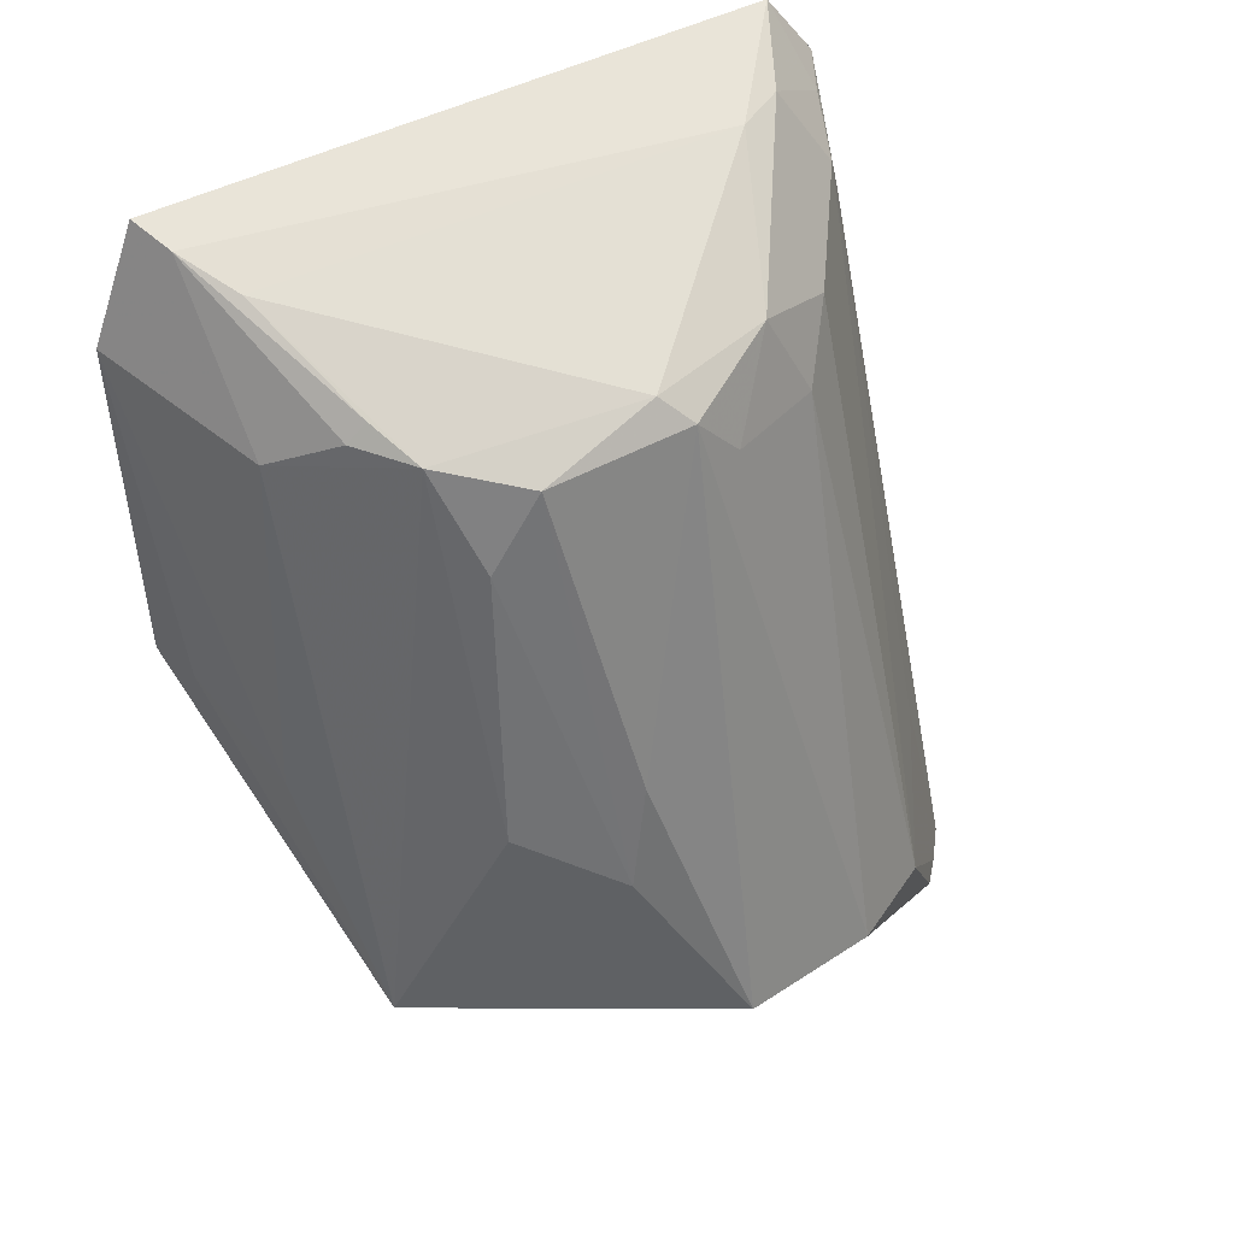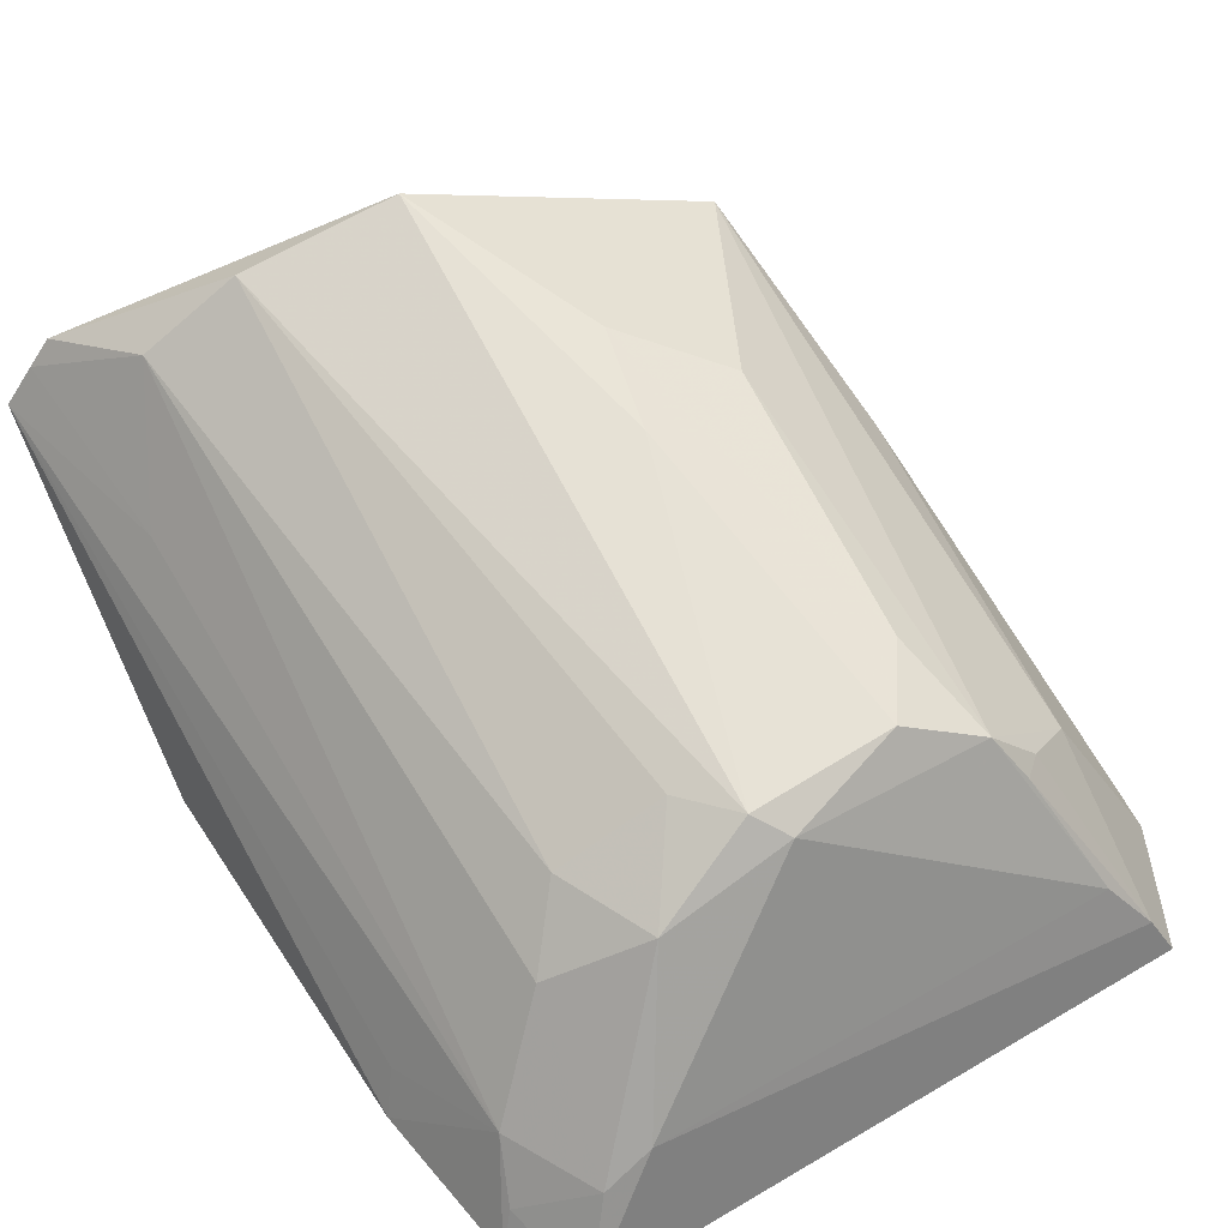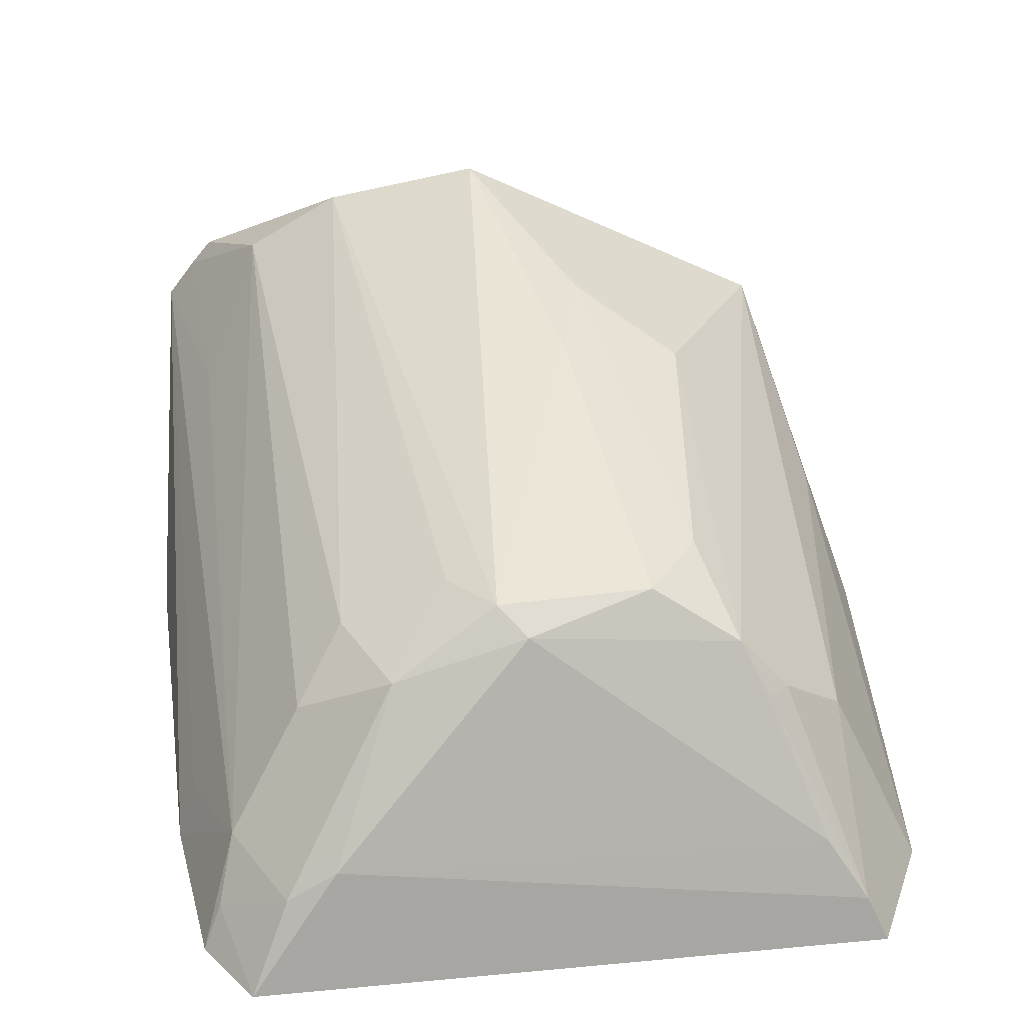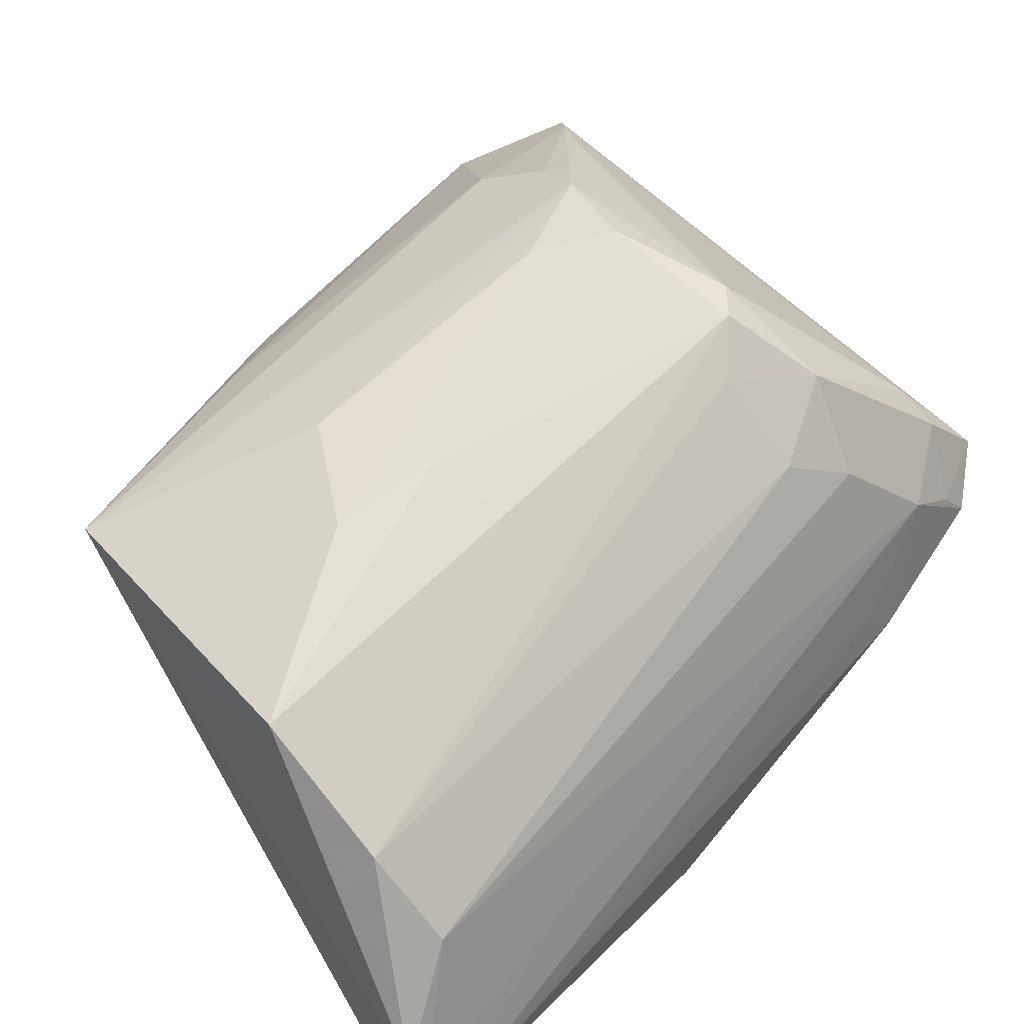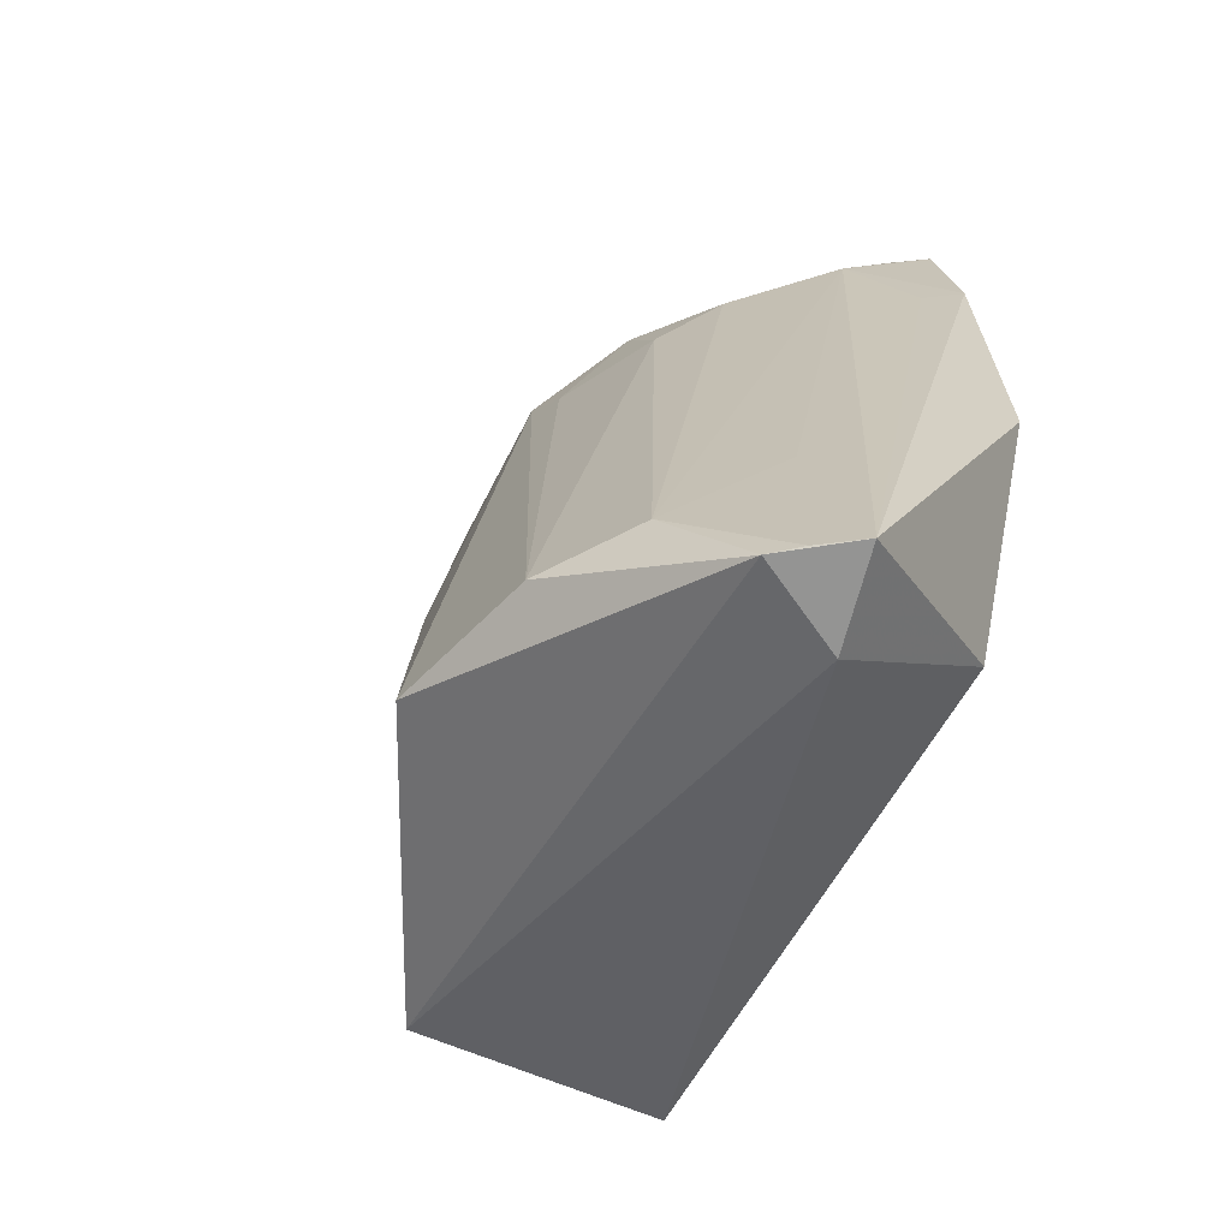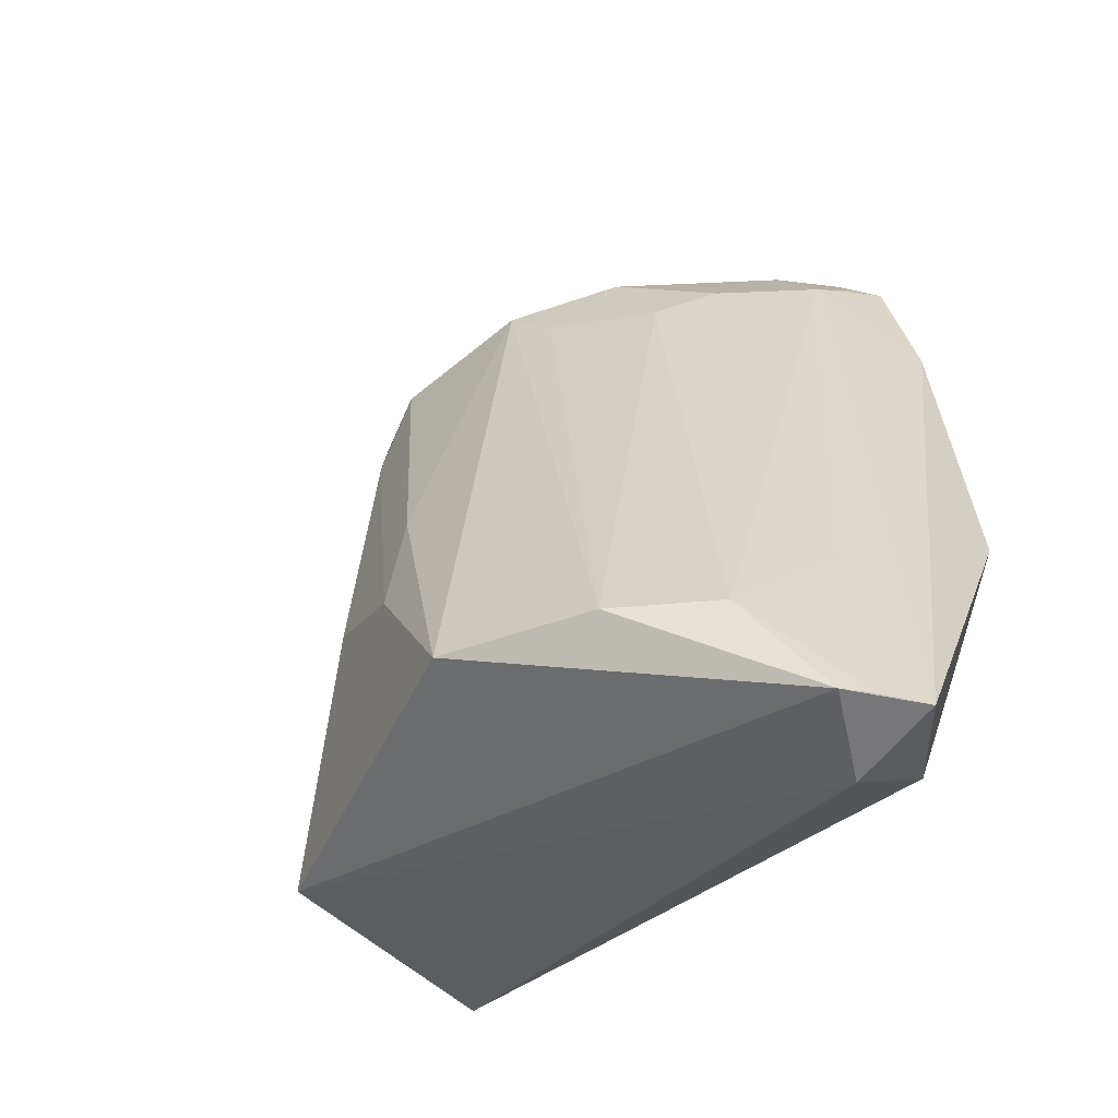
<metadata>
{"format":"obj","ext":"obj","renderer":"f3d","projection":"perspective","resolution":1024,"background":"white","views":[{"elev":40.4,"azim":153.1,"up":"+Z"},{"elev":55.5,"azim":-26.2,"up":"+Y"},{"elev":36.9,"azim":-1.6,"up":"+Y"},{"elev":74.6,"azim":-133.4,"up":"+Y"},{"elev":-58.6,"azim":-117.2,"up":"+Z"},{"elev":-48.7,"azim":-140.2,"up":"+Z"}]}
</metadata>
<code>
v 0.04422 0.1125 0.1263
v 0.04751 0.1123 0.1172
v 0.02324 0.1416 0.08291
v -0.008087 0.1329 0.06052
v -0.01112 0.1143 0.08744
v 0.03792 0.1145 0.07019
v 0.03344 0.1327 0.1165
v -0.005157 0.1129 0.1263
v 0.0383 0.1333 0.06975
v -0.002989 0.1145 0.06953
v 0.04129 0.1246 0.1139
v -0.001412 0.113 0.131
v -0.01184 0.1279 0.06055
v 0.008802 0.132 0.1196
v 0.04666 0.1132 0.09195
v 0.03092 0.1381 0.08759
v -0.00466 0.1263 0.05952
v 0.01502 0.1447 0.06923
v -0.007885 0.113 0.1146
v 0.03694 0.1289 0.1169
v 0.04218 0.1257 0.08733
v 0.01837 0.1351 0.1186
v -0.00301 0.1199 0.1216
v 0.02713 0.1365 0.1152
v 0.003508 0.1417 0.06844
v 0.04268 0.1157 0.1253
v 0.04542 0.1176 0.09223
v 0.004724 0.1212 0.1272
v -0.00352 0.1371 0.06828
v -0.003935 0.116 0.1249
v 0.001171 0.1191 0.1277
v -0.0067 0.1162 0.1129
v 0.03058 0.136 0.1091
v 0.02201 0.1411 0.09121
v 0.01619 0.1365 0.1166
v 0.03552 0.1291 0.1184
v 0.03971 0.1199 0.1236
v -0.009713 0.1309 0.06063
v 0.001881 0.1277 0.117
v 0.005033 0.1319 0.1127
v -0.007222 0.1292 0.07649
v 0.01266 0.1359 0.113
f 11 1 2
f 11 9 7
f 12 8 2
f 12 2 1
f 13 10 5
f 15 6 9
f 15 10 6
f 15 2 10
f 16 9 3
f 16 7 9
f 17 9 6
f 17 4 9
f 17 13 4
f 17 6 10
f 17 10 13
f 18 9 4
f 18 3 9
f 19 5 10
f 19 13 5
f 19 10 2
f 19 2 8
f 20 11 7
f 21 11 2
f 21 9 11
f 23 19 8
f 24 22 7
f 25 18 4
f 26 1 11
f 26 11 20
f 26 12 1
f 27 15 9
f 27 9 21
f 27 21 2
f 27 2 15
f 28 22 14
f 28 12 26
f 29 25 4
f 30 23 8
f 30 8 12
f 31 28 14
f 31 12 28
f 31 30 12
f 31 23 30
f 32 23 13
f 32 13 19
f 32 19 23
f 33 16 3
f 33 3 24
f 33 24 7
f 33 7 16
f 34 24 3
f 34 3 18
f 35 18 25
f 35 34 18
f 35 22 24
f 35 24 34
f 35 14 22
f 36 26 20
f 36 20 7
f 37 28 26
f 37 22 28
f 37 26 36
f 37 36 7
f 37 7 22
f 38 29 4
f 38 4 13
f 39 29 23
f 39 31 14
f 39 23 31
f 40 25 29
f 40 39 14
f 40 29 39
f 41 38 13
f 41 13 23
f 41 23 29
f 41 29 38
f 42 35 25
f 42 25 40
f 42 40 14
f 42 14 35

</code>
